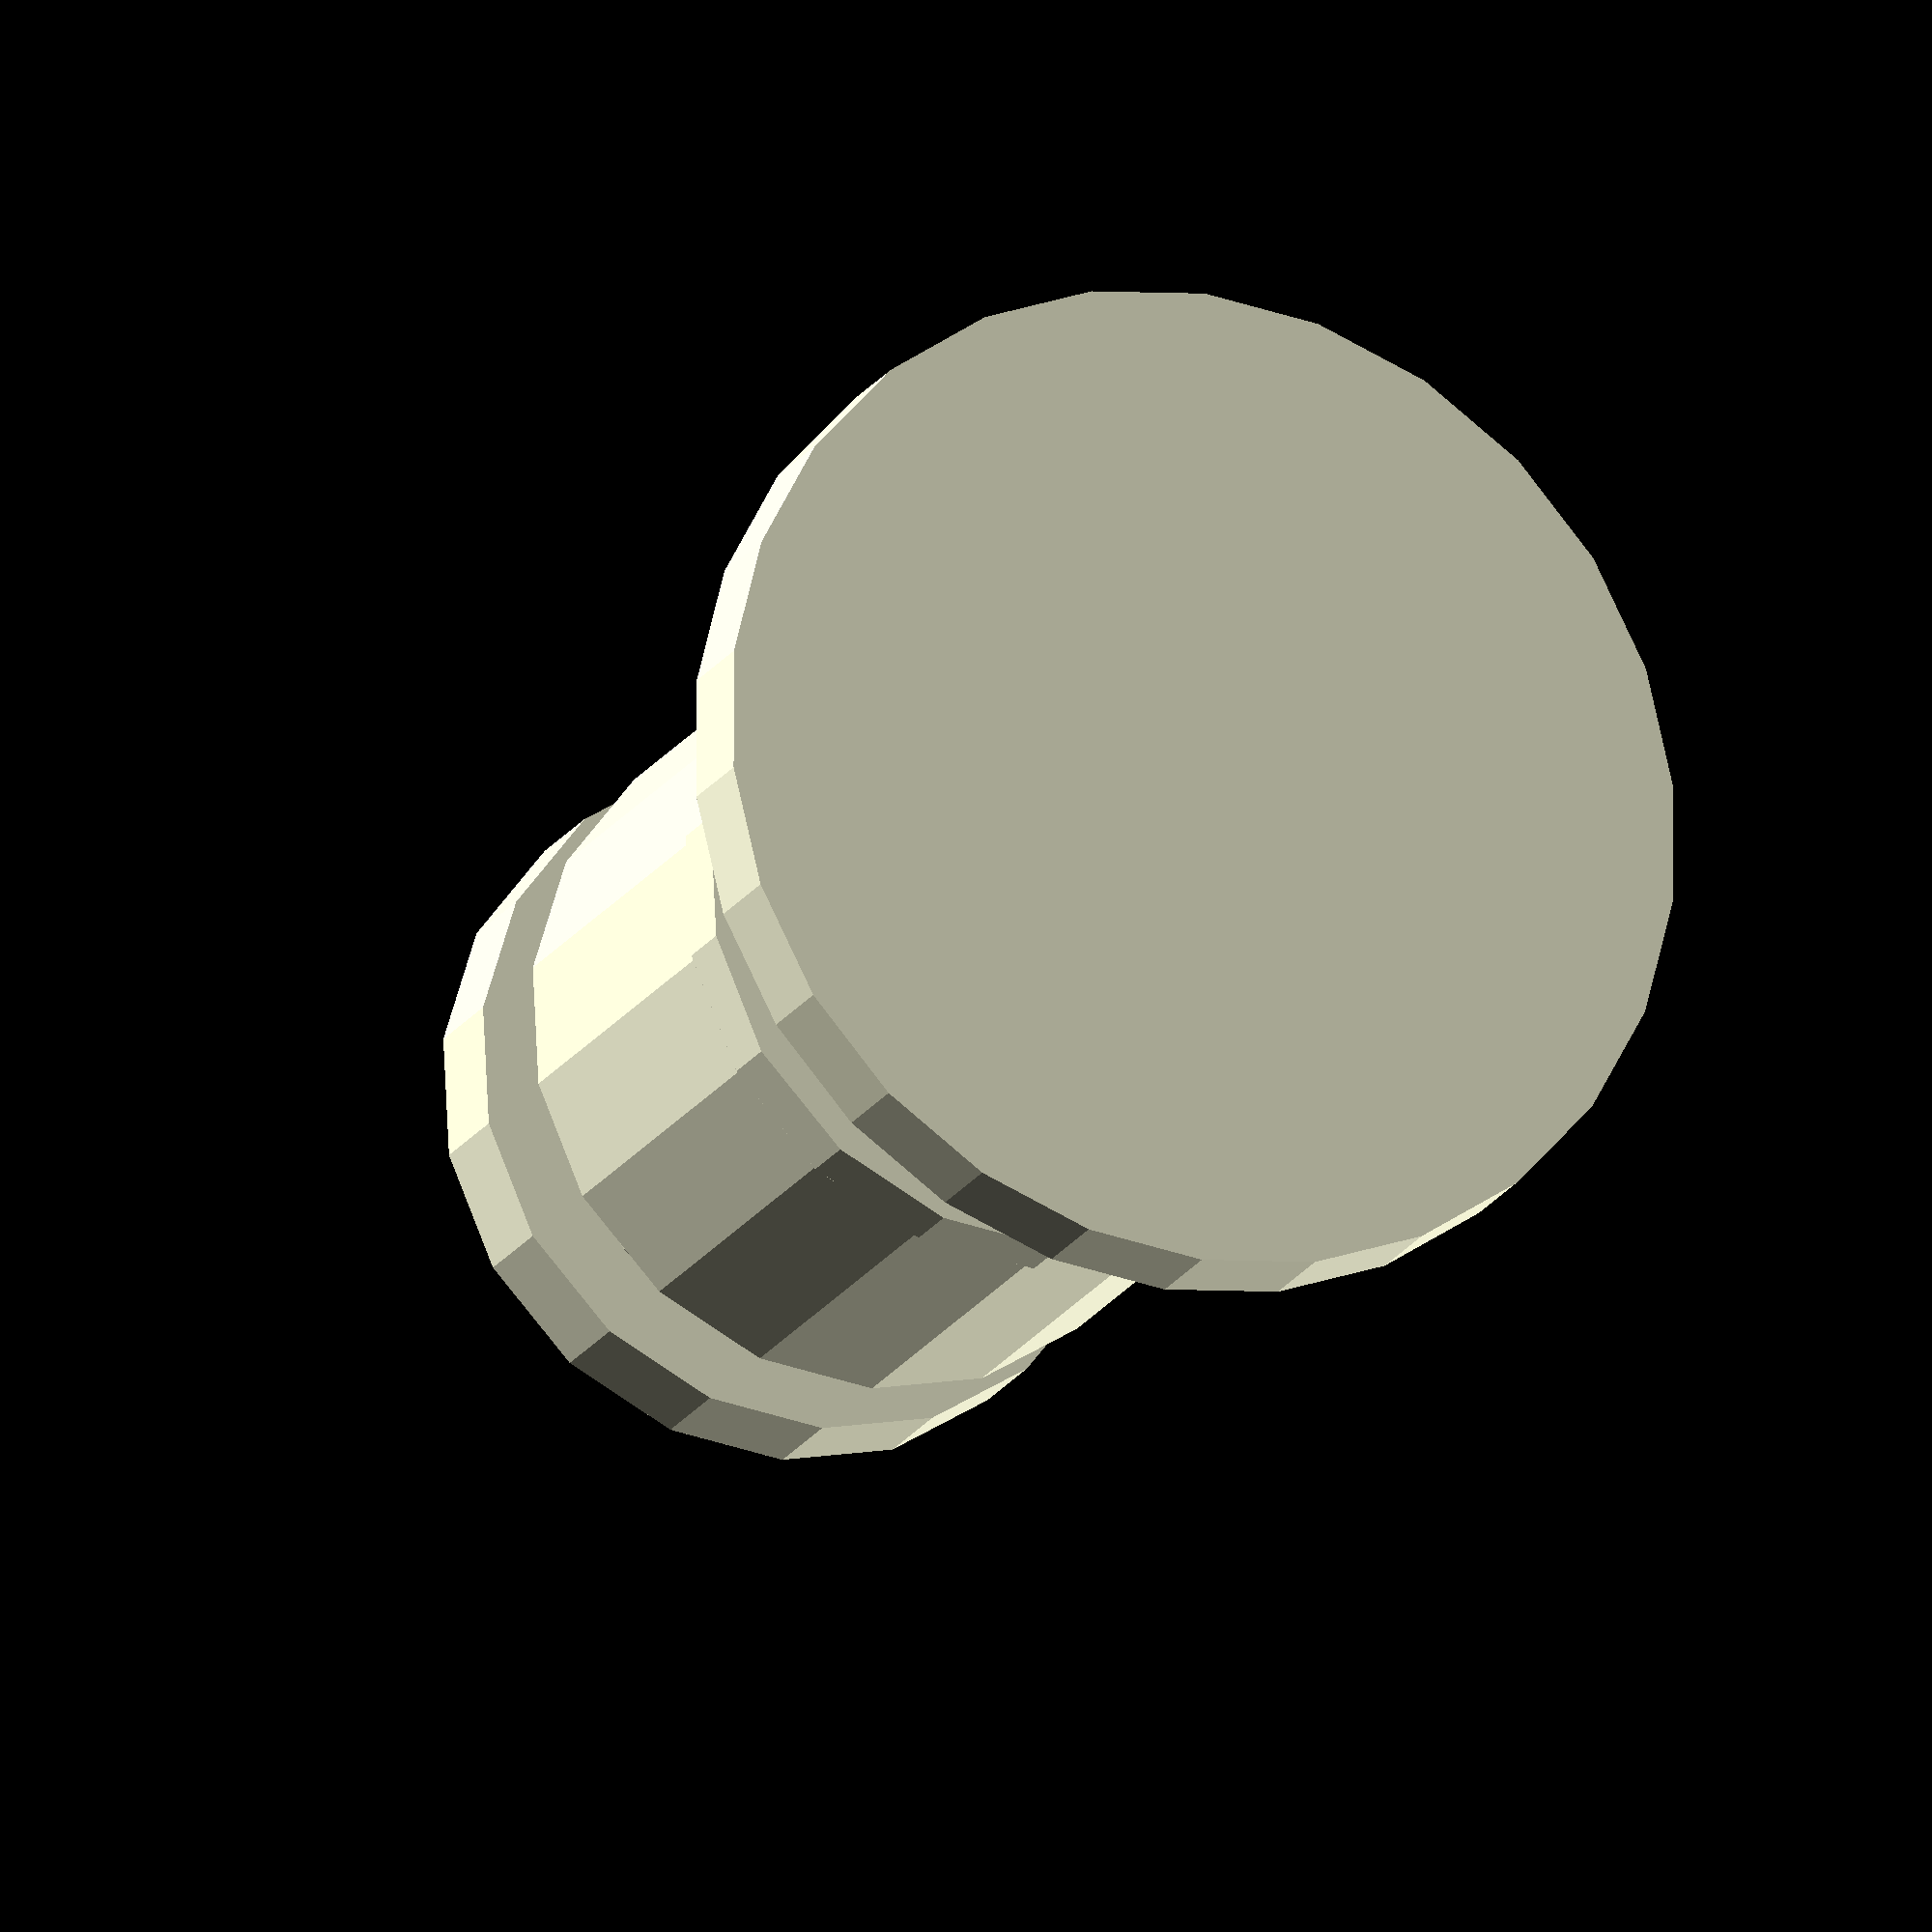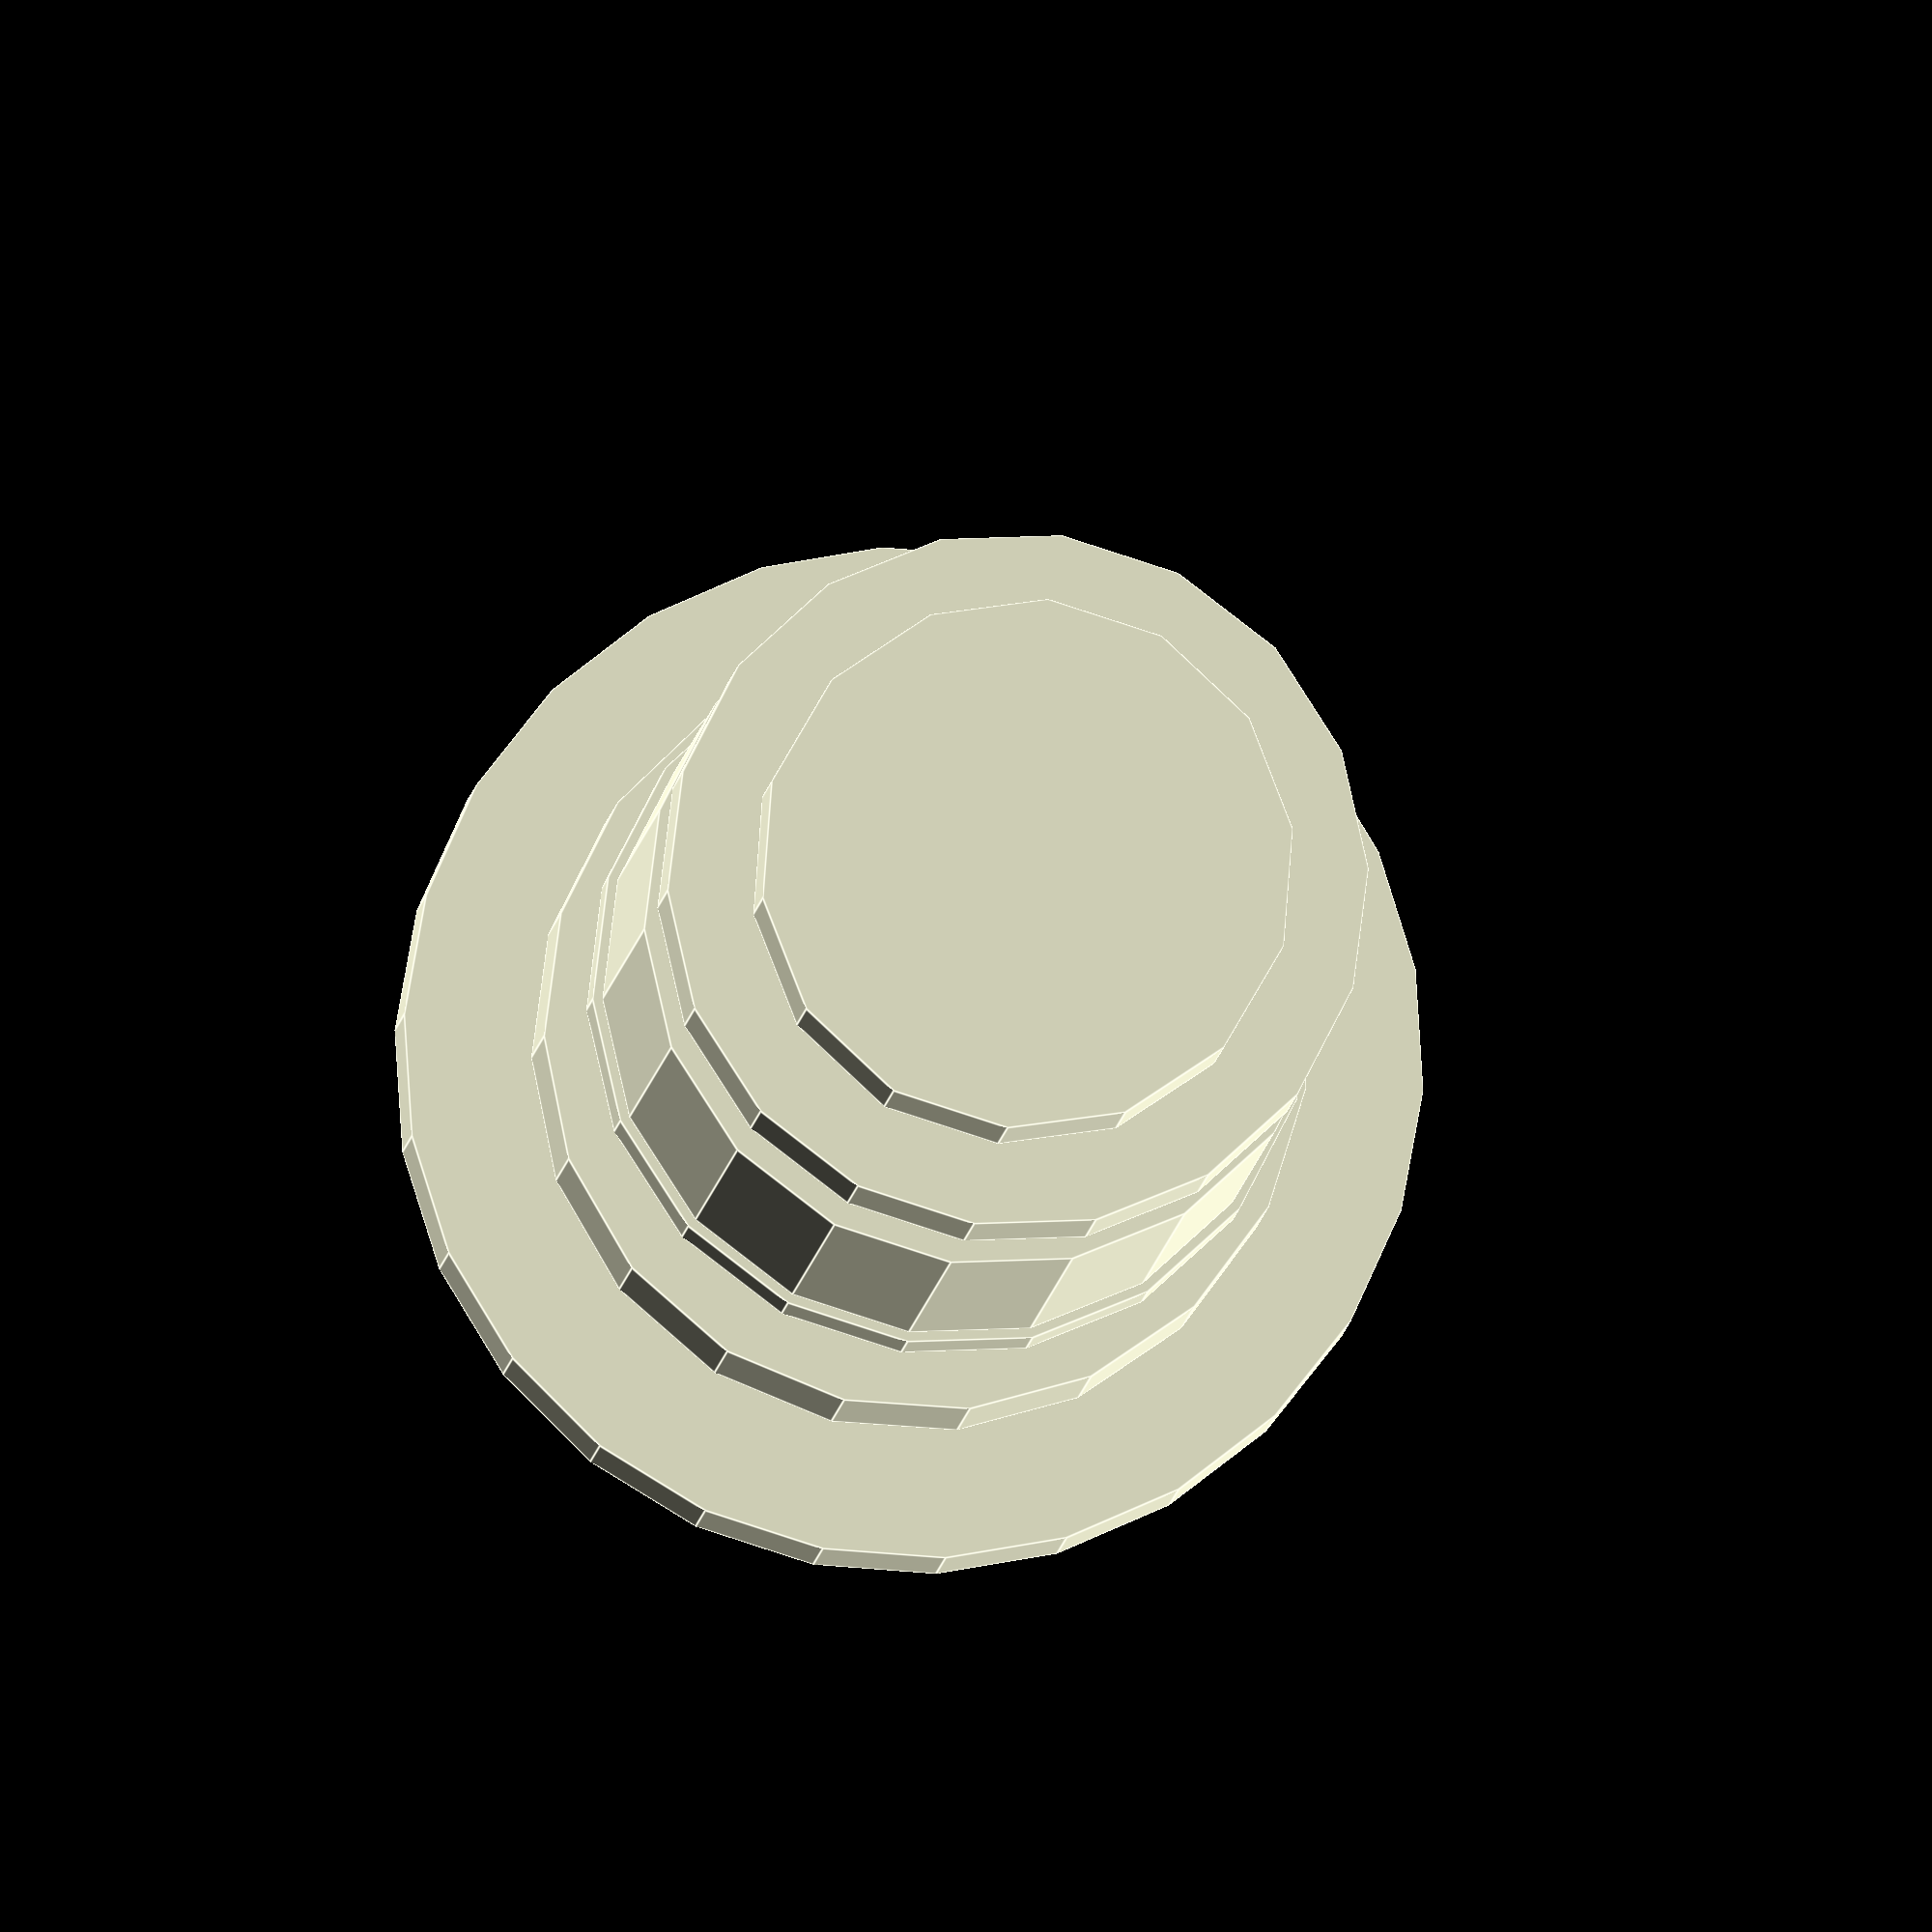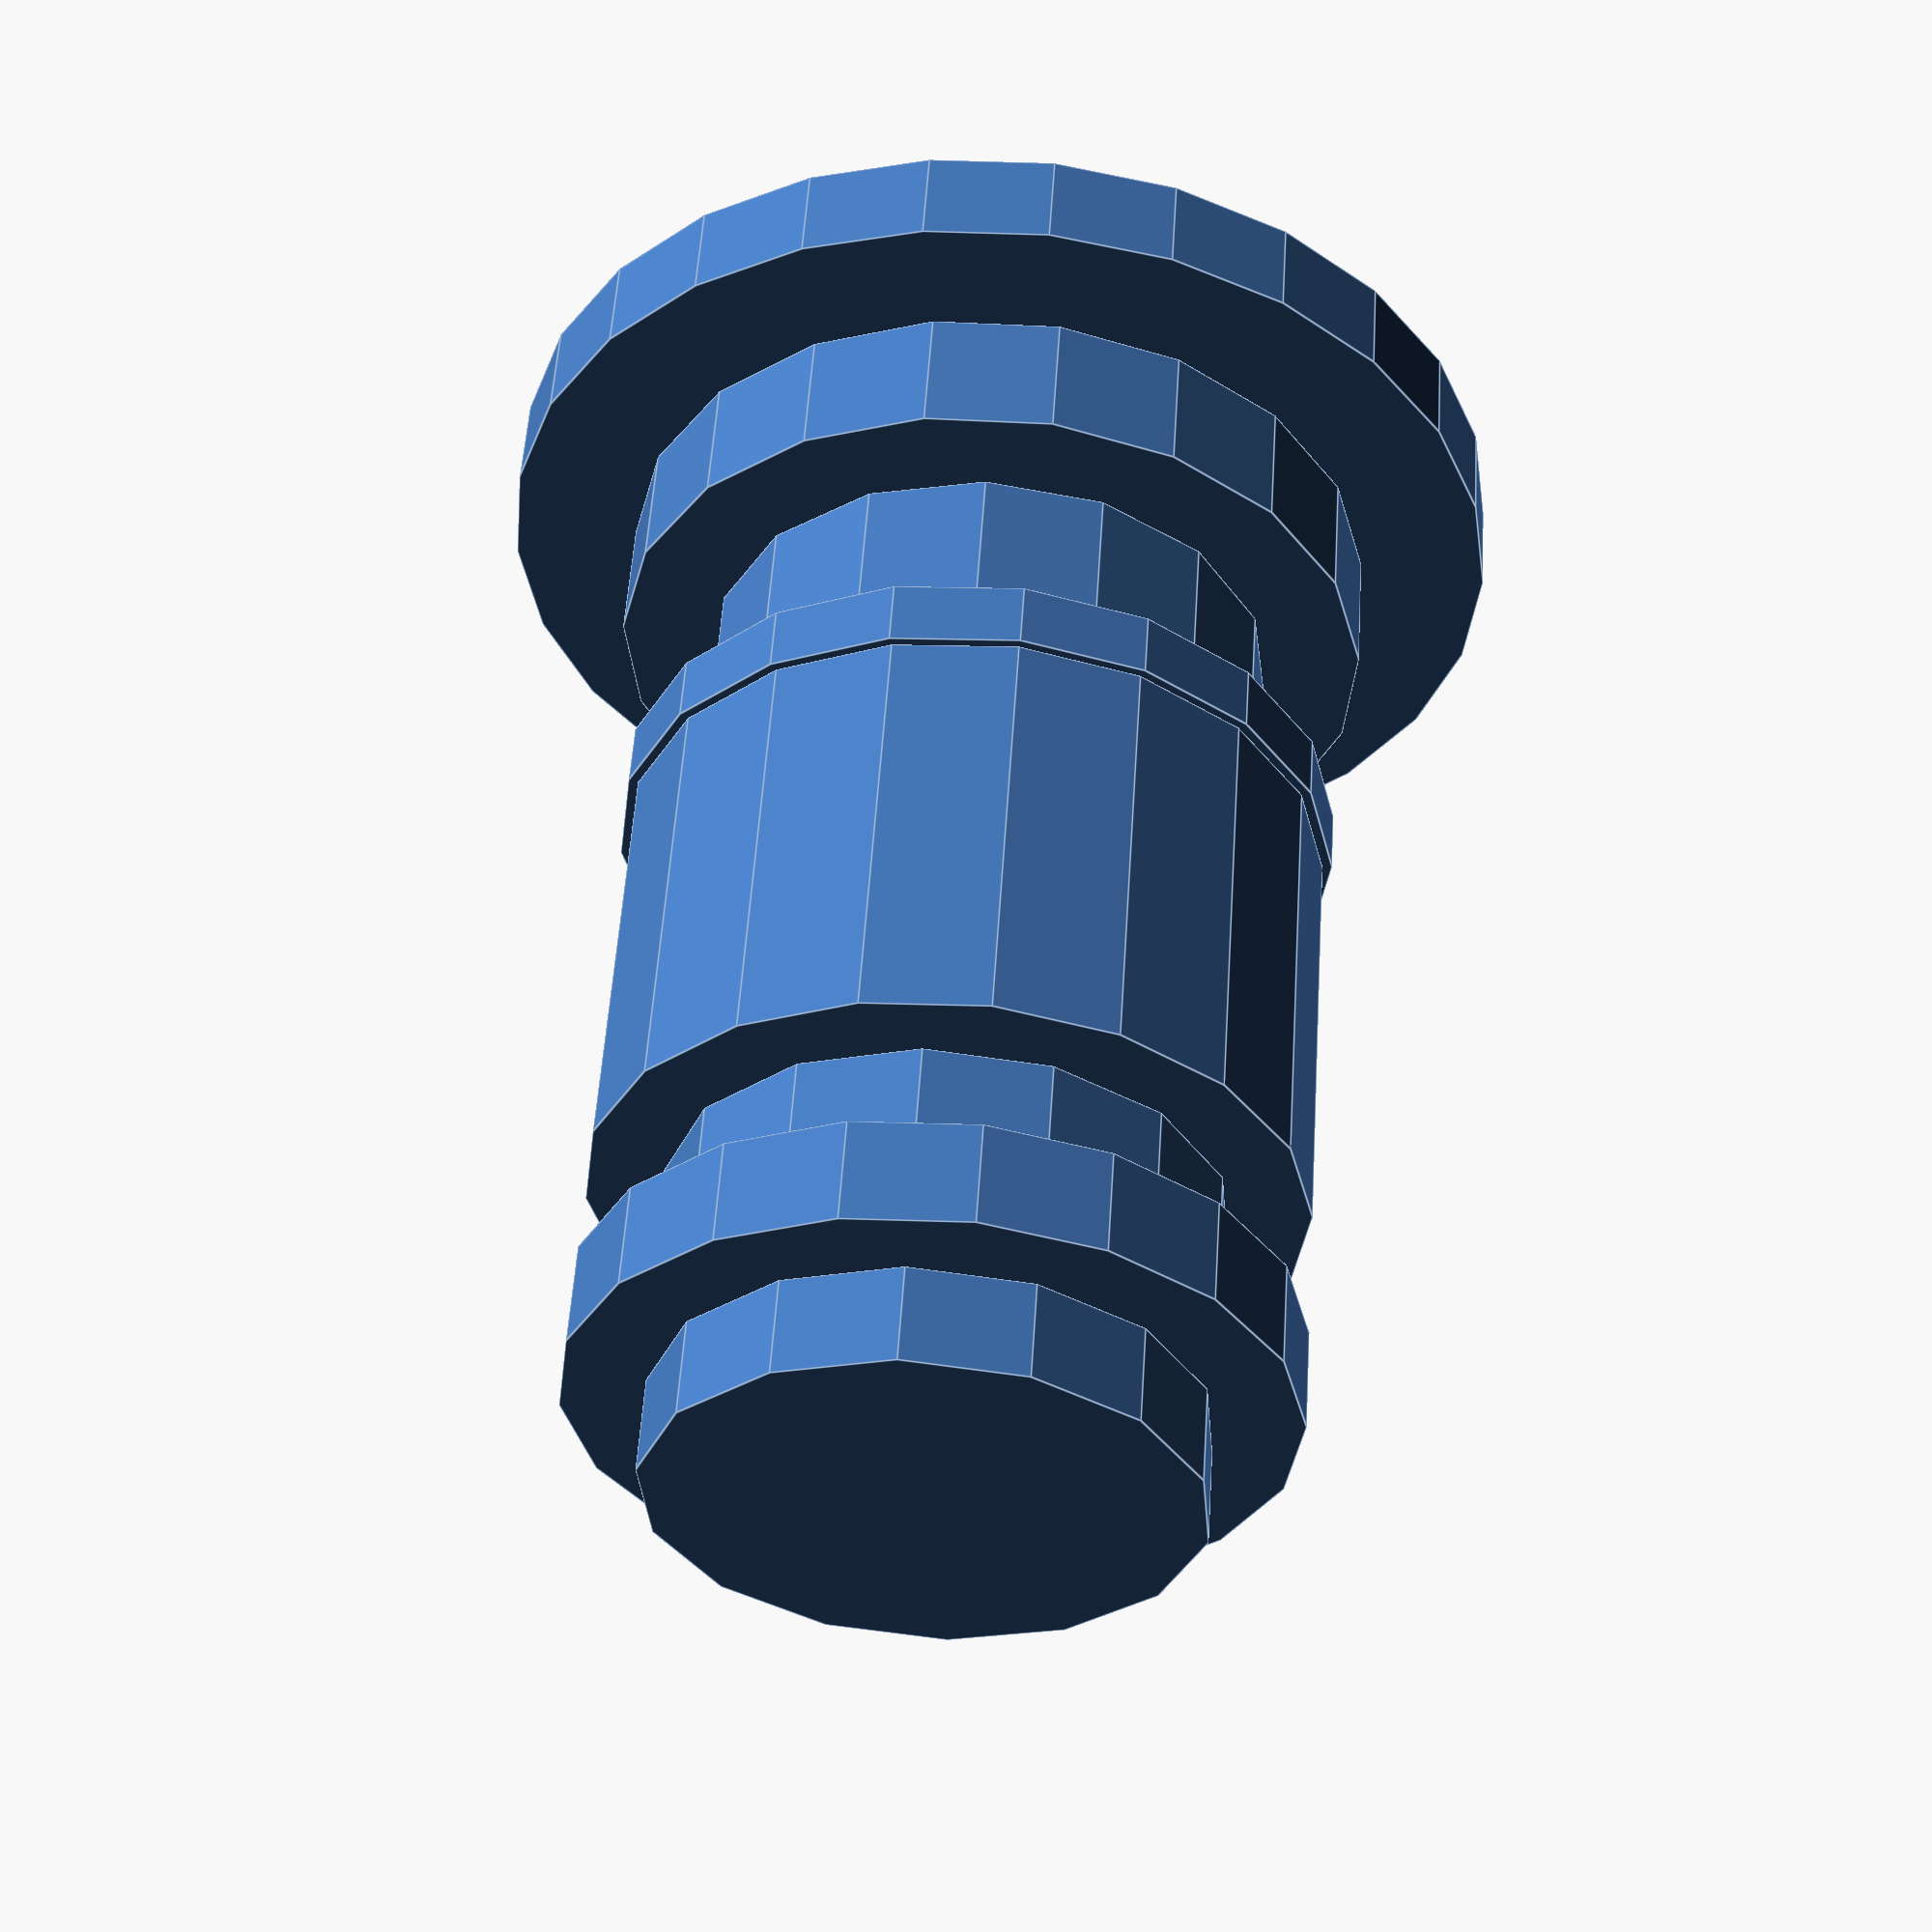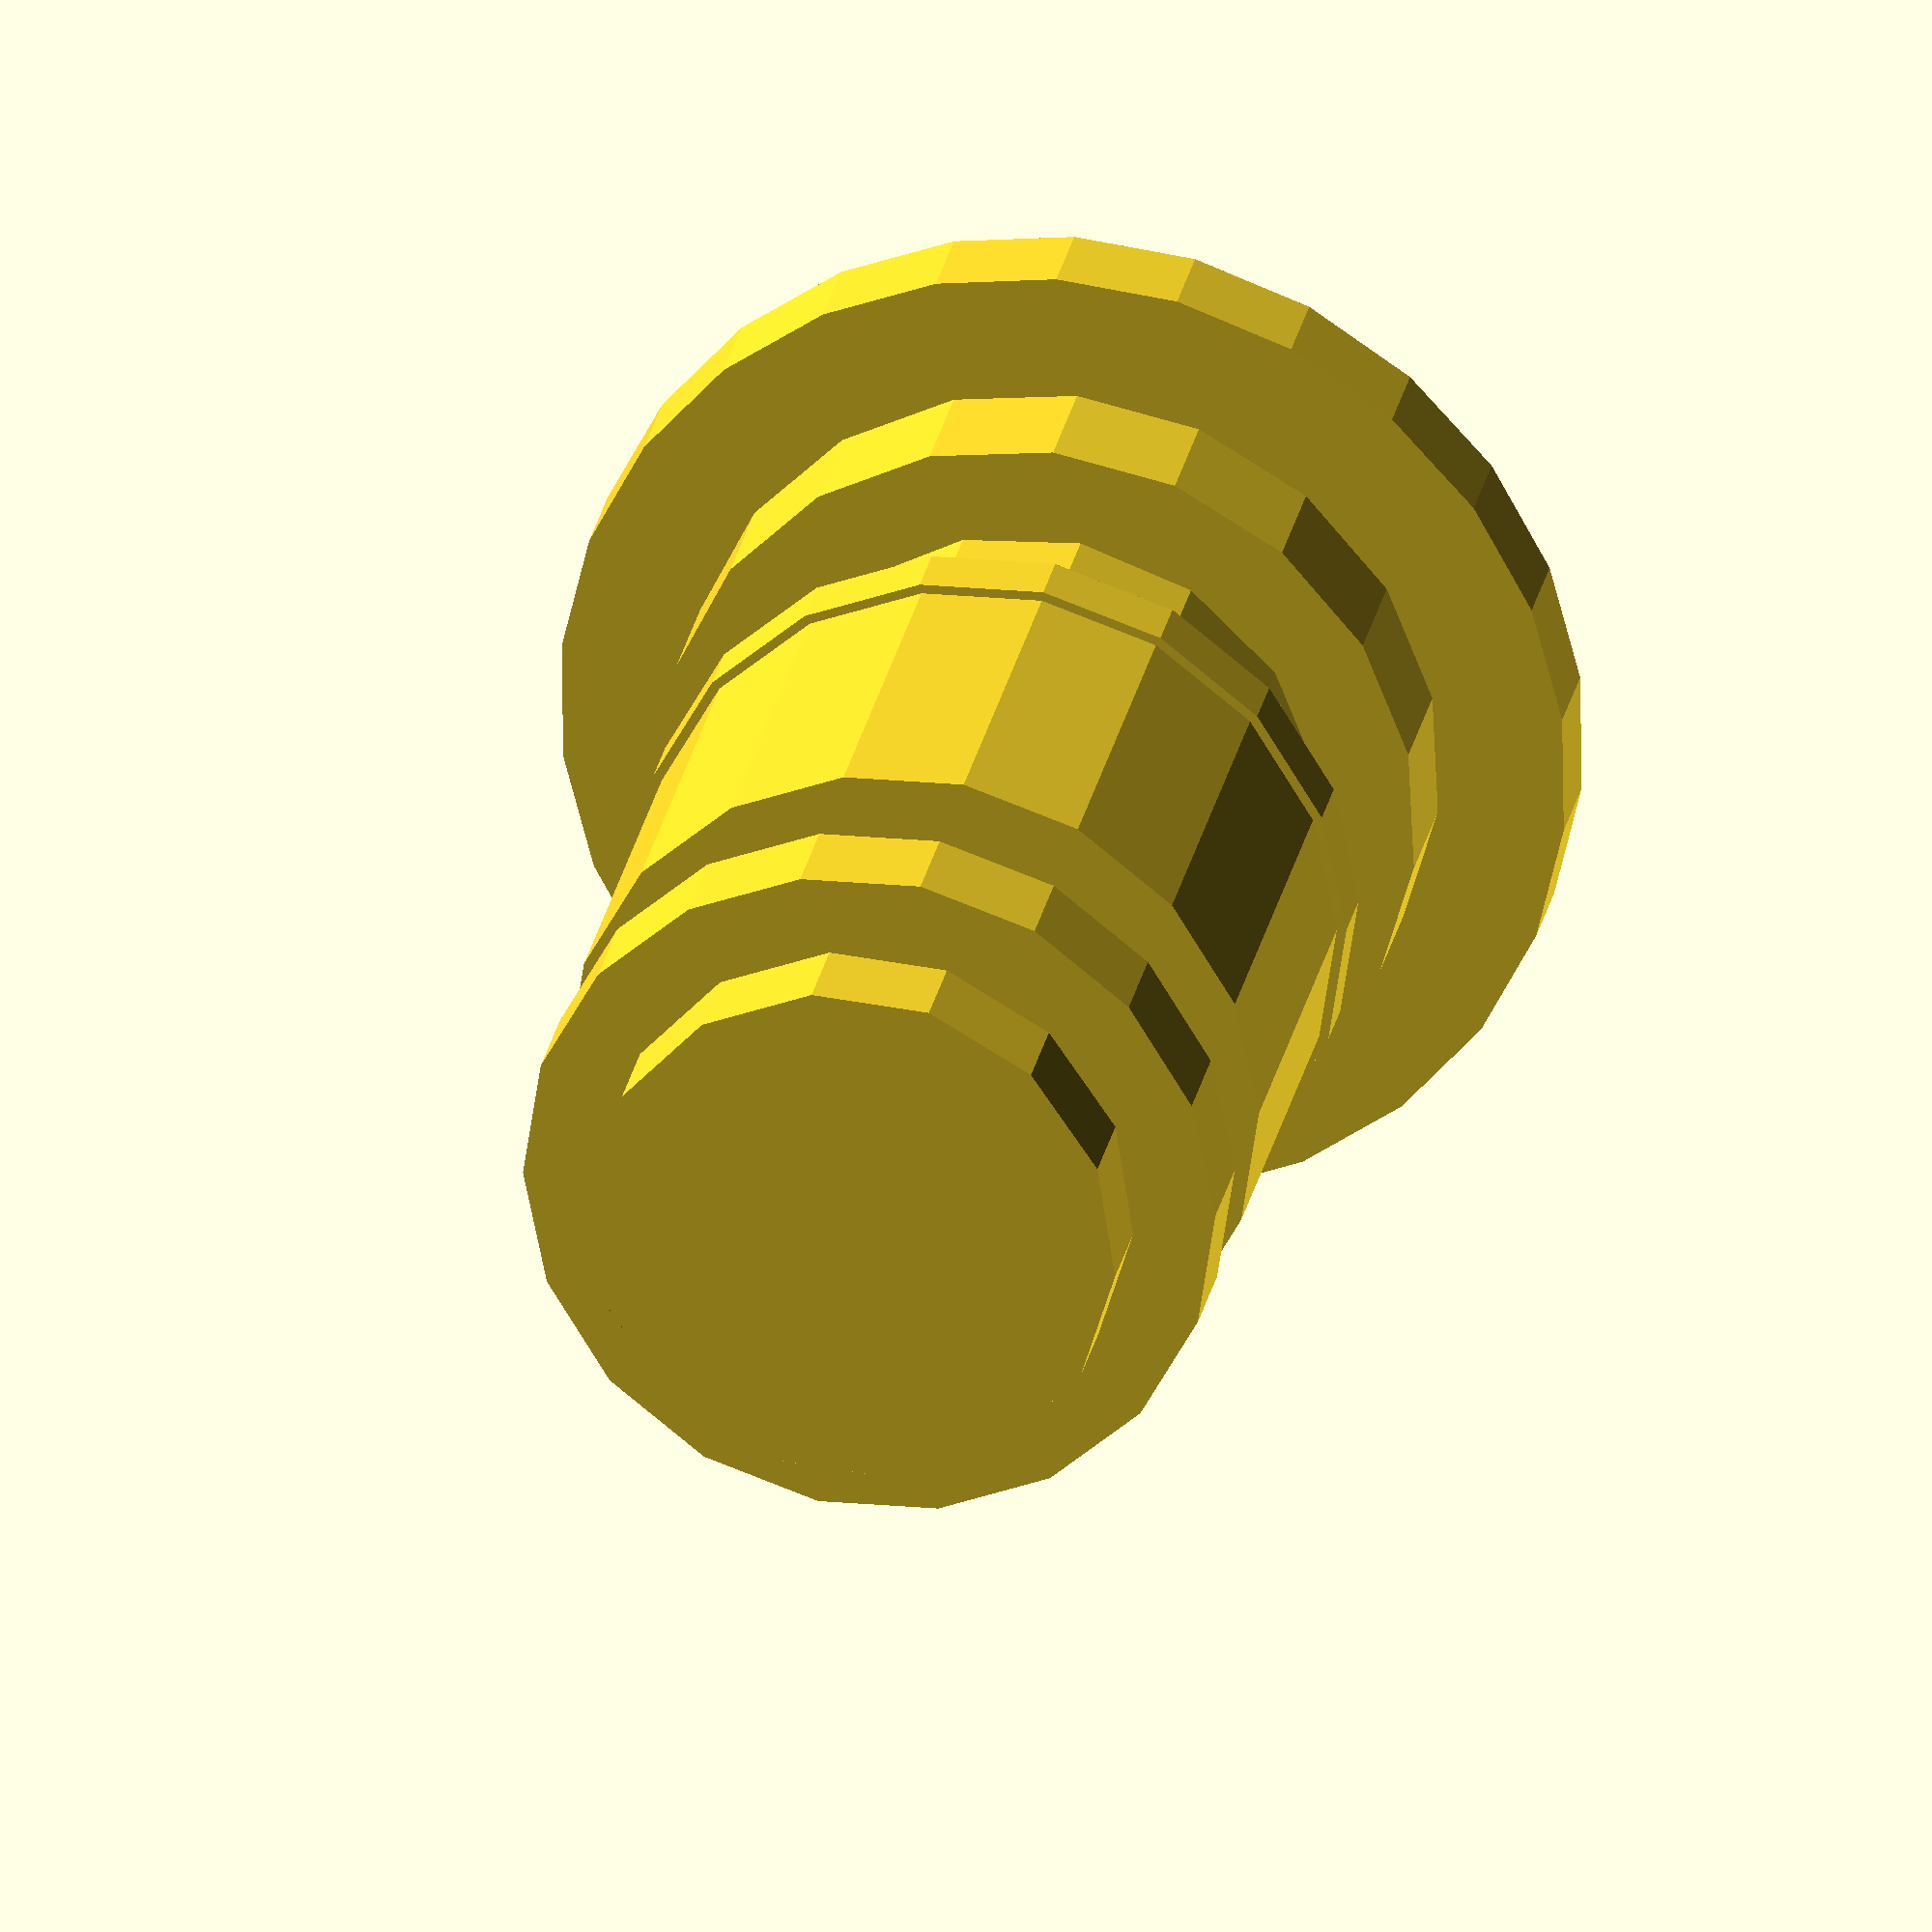
<openscad>
// source hydration connector

hd = [[1.5, 8.4], [1.6, 11], [2, 8.6], [6.5, 11], [1, 11.3], [3, 9], [2,  12], [1.5, 16]];

module cylinder_series(dimensions, index = 0, offset = 0) {
    hx = dimensions[index];
    translate([0, 0, offset]) cylinder(h=hx[0], d=hx[1]);
    new_offset = offset + hx[0];
    new_index = index + 1;
    if (dimensions[new_index] != undef)
        cylinder_series(dimensions, new_index, new_offset);
}

cylinder_series(hd);
</openscad>
<views>
elev=199.6 azim=187.1 roll=202.8 proj=o view=wireframe
elev=189.7 azim=162.8 roll=5.8 proj=o view=edges
elev=304.8 azim=223.1 roll=183.7 proj=p view=edges
elev=153.3 azim=201.5 roll=349.2 proj=o view=wireframe
</views>
